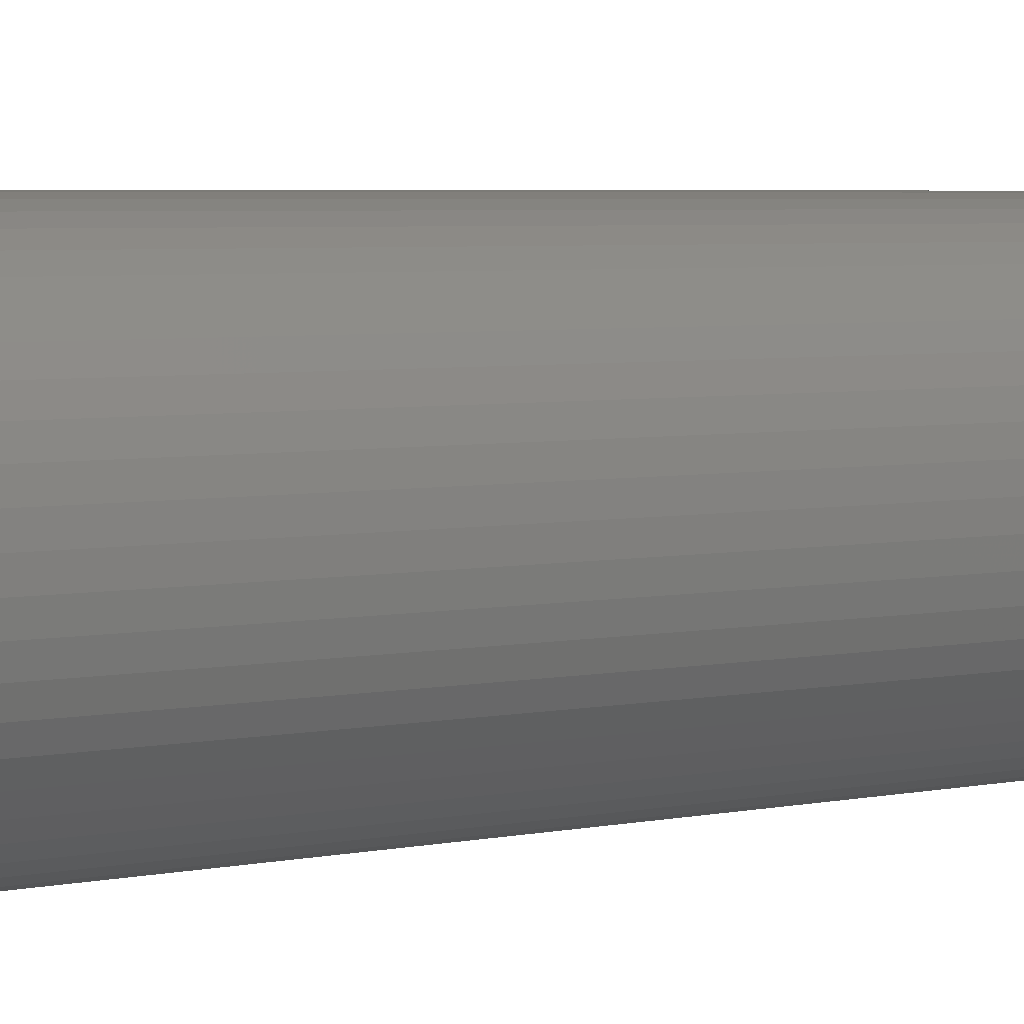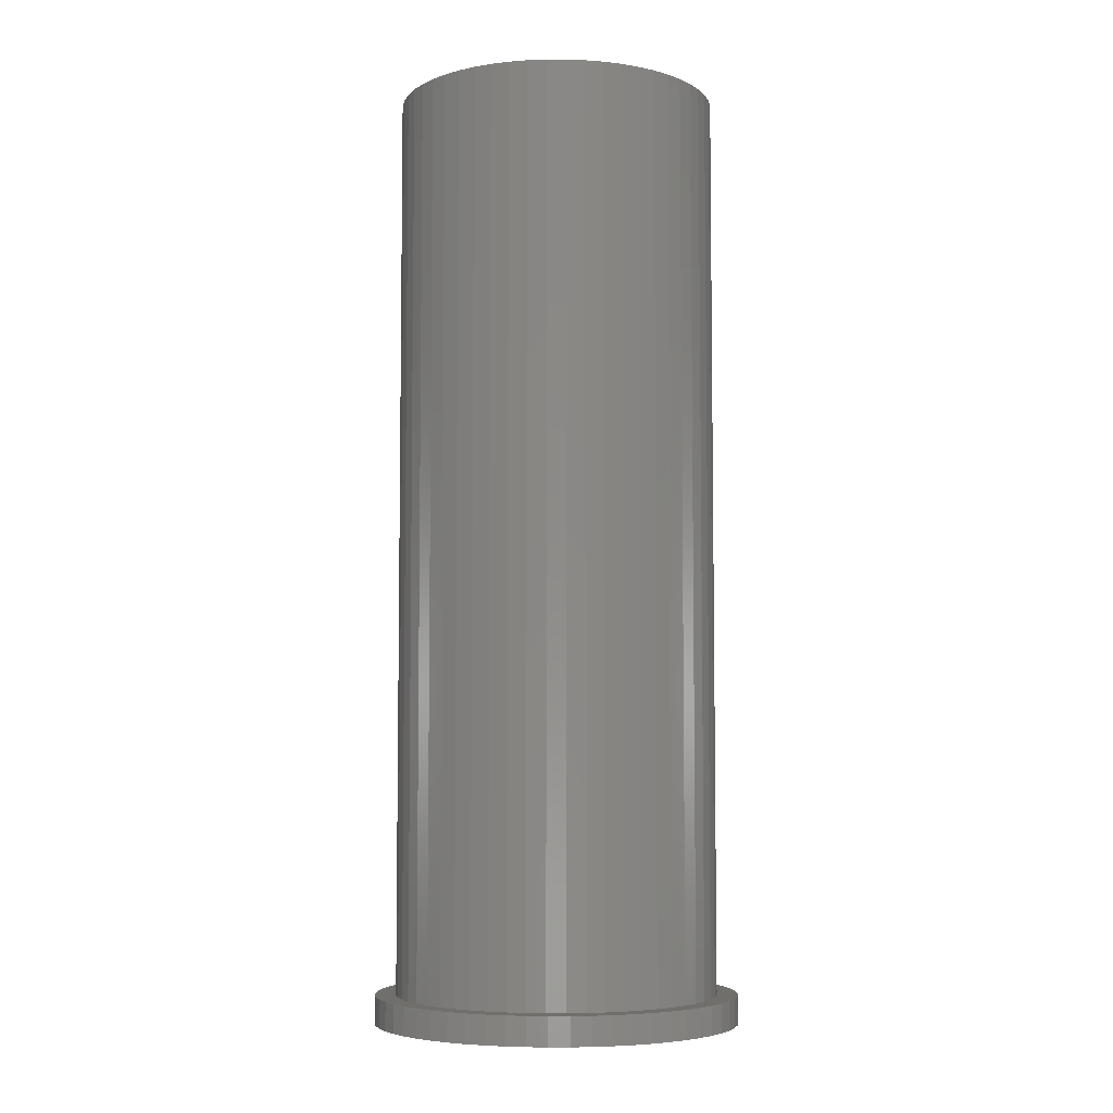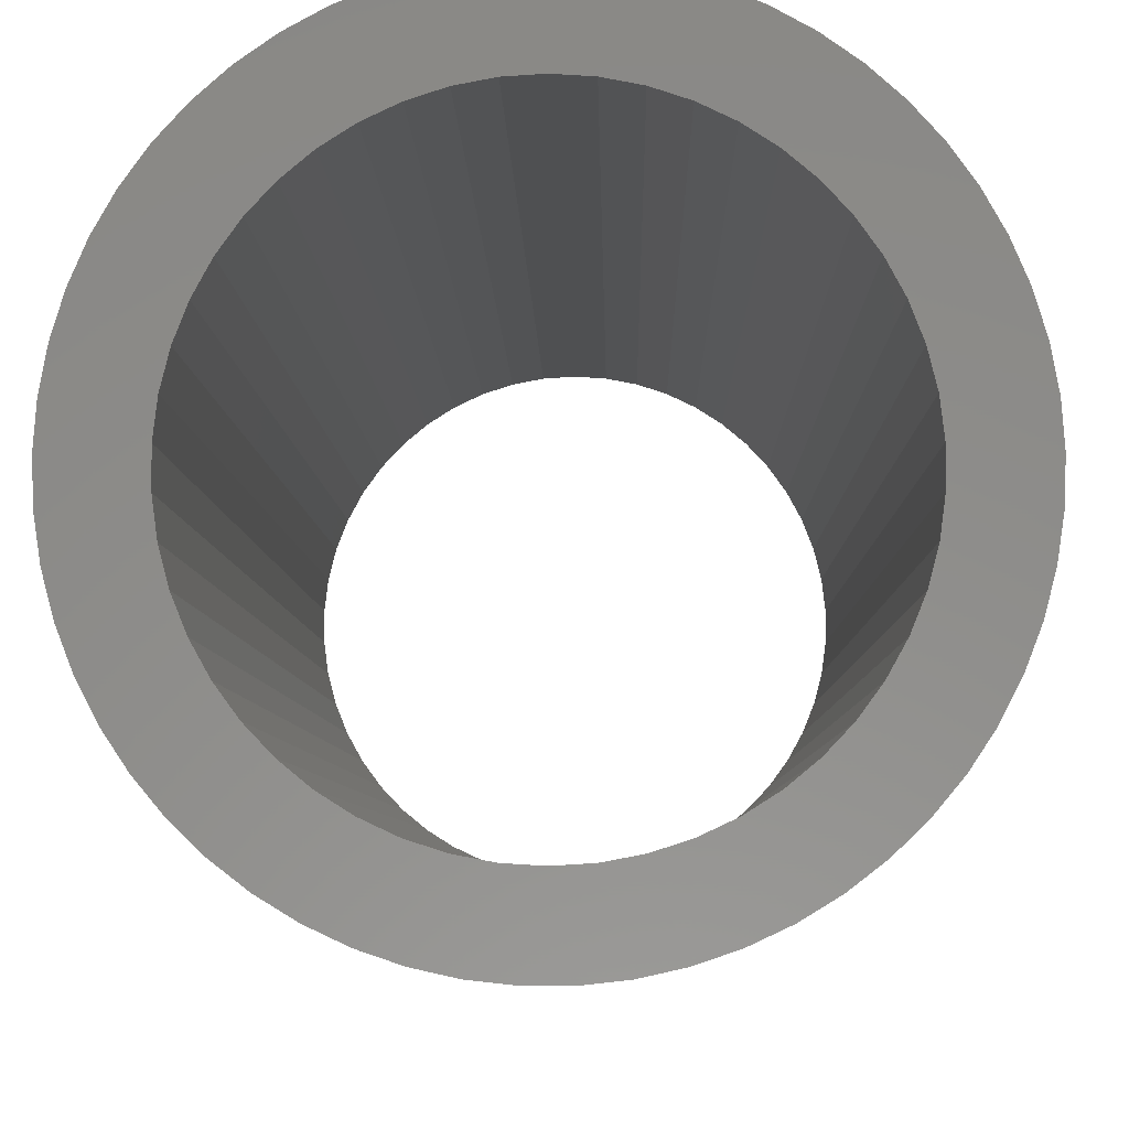
<metadata>
{"format":"stl","ext":"stl","renderer":"f3d","projection":"perspective","resolution":1024,"background":"white","views":[{"elev":4.4,"azim":-124.9,"up":"+Z"},{"elev":-5.6,"azim":-136.6,"up":"+Y"},{"elev":-4.2,"azim":0.7,"up":"+Z"}]}
</metadata>
<code>
# stl→obj: 322 verts, 644 faces
v -1.253 -29.5 -9.921
v -2.449e-15 -29.5 -10
v 0 37.5 -10
v -2.487 -29.5 -9.686
v -1.253 37.5 -9.921
v -3.681 -29.5 -9.298
v -2.487 37.5 -9.686
v -4.818 -29.5 -8.763
v -3.681 37.5 -9.298
v -5.878 -29.5 -8.09
v -4.818 37.5 -8.763
v -6.845 -29.5 -7.29
v -5.878 37.5 -8.09
v -7.705 -29.5 -6.374
v -6.845 37.5 -7.29
v -8.443 -29.5 -5.358
v -7.705 37.5 -6.374
v -9.048 -29.5 -4.258
v -8.443 37.5 -5.358
v -9.511 -29.5 -3.09
v -9.048 37.5 -4.258
v -9.823 -29.5 -1.874
v -9.511 37.5 -3.09
v -9.98 -29.5 -0.6279
v -9.823 37.5 -1.874
v -9.98 -29.5 0.6279
v -9.98 37.5 -0.6279
v -9.823 -29.5 1.874
v -9.98 37.5 0.6279
v -9.511 -29.5 3.09
v -9.823 37.5 1.874
v -9.048 -29.5 4.258
v -9.511 37.5 3.09
v -8.443 -29.5 5.358
v -9.048 37.5 4.258
v -7.705 -29.5 6.374
v -8.443 37.5 5.358
v -6.845 -29.5 7.29
v -7.705 37.5 6.374
v -5.878 -29.5 8.09
v -6.845 37.5 7.29
v -4.818 -29.5 8.763
v -5.878 37.5 8.09
v -3.681 -29.5 9.298
v -4.818 37.5 8.763
v -2.487 -29.5 9.686
v -3.681 37.5 9.298
v -1.253 -29.5 9.921
v -2.487 37.5 9.686
v 3.674e-15 -29.5 10
v -1.253 37.5 9.921
v 1.253 -29.5 9.921
v 1.225e-15 37.5 10
v 2.487 -29.5 9.686
v 1.253 37.5 9.921
v 3.681 -29.5 9.298
v 2.487 37.5 9.686
v 4.818 -29.5 8.763
v 3.681 37.5 9.298
v 5.878 -29.5 8.09
v 4.818 37.5 8.763
v 6.845 -29.5 7.29
v 5.878 37.5 8.09
v 7.705 -29.5 6.374
v 6.845 37.5 7.29
v 8.443 -29.5 5.358
v 7.705 37.5 6.374
v 9.048 -29.5 4.258
v 8.443 37.5 5.358
v 9.511 -29.5 3.09
v 9.048 37.5 4.258
v 9.823 -29.5 1.874
v 9.511 37.5 3.09
v 9.98 -29.5 0.6279
v 9.823 37.5 1.874
v 9.98 -29.5 -0.6279
v 9.98 37.5 0.6279
v 9.823 -29.5 -1.874
v 9.98 37.5 -0.6279
v 9.511 -29.5 -3.09
v 9.823 37.5 -1.874
v 9.048 -29.5 -4.258
v 9.511 37.5 -3.09
v 8.443 -29.5 -5.358
v 9.048 37.5 -4.258
v 7.705 -29.5 -6.374
v 8.443 37.5 -5.358
v 6.845 -29.5 -7.29
v 7.705 37.5 -6.374
v 5.878 -29.5 -8.09
v 6.845 37.5 -7.29
v 4.818 -29.5 -8.763
v 5.878 37.5 -8.09
v 3.681 -29.5 -9.298
v 4.818 37.5 -8.763
v 2.487 -29.5 -9.686
v 3.681 37.5 -9.298
v 1.253 -29.5 -9.921
v 2.487 37.5 -9.686
v 1.253 37.5 -9.921
v -8.365 37.5 -7.892
v -9.224 37.5 -6.867
v -7.392 37.5 -8.81
v -9.959 37.5 -5.75
v -10.56 37.5 -4.555
v -11.02 37.5 -3.298
v -11.33 37.5 -1.997
v -11.48 37.5 -0.6687
v -11.48 37.5 0.6687
v -11.33 37.5 1.997
v 11.48 37.5 0.6687
v 11.48 37.5 -0.6687
v 11.33 37.5 -1.997
v 11.02 37.5 -3.298
v 10.56 37.5 -4.555
v 9.959 37.5 -5.75
v 9.224 37.5 -6.867
v 8.365 37.5 -7.892
v -1.335 37.5 -11.42
v -2.652 37.5 -11.19
v -11.02 37.5 3.298
v -9.959 37.5 5.75
v -9.224 37.5 6.867
v -8.365 37.5 7.892
v 1.335 37.5 -11.42
v -2.817e-15 37.5 -11.5
v -5.161 37.5 -10.28
v -6.319 37.5 -9.608
v -10.56 37.5 4.555
v 2.652 37.5 11.19
v 3.933 37.5 10.81
v 8.365 37.5 7.892
v 9.224 37.5 6.867
v 11.02 37.5 3.298
v 11.33 37.5 1.997
v 7.392 37.5 -8.81
v 6.319 37.5 -9.608
v 5.161 37.5 -10.28
v 3.933 37.5 -10.81
v 2.652 37.5 -11.19
v -3.933 37.5 -10.81
v -7.392 37.5 8.81
v 1.335 37.5 11.42
v 5.161 37.5 10.28
v 6.319 37.5 9.608
v 7.392 37.5 8.81
v 9.959 37.5 5.75
v -6.319 37.5 9.608
v -5.161 37.5 10.28
v 10.56 37.5 4.555
v -3.933 37.5 10.81
v -2.652 37.5 11.19
v -1.335 37.5 11.42
v 1.408e-15 37.5 11.5
v -2.817e-15 -27.5 -11.5
v 1.335 -27.5 -11.42
v 2.652 -27.5 -11.19
v 3.933 -27.5 -10.81
v 5.161 -27.5 -10.28
v 6.319 -27.5 -9.608
v 7.392 -27.5 -8.81
v 8.365 -27.5 -7.892
v 9.224 -27.5 -6.867
v 9.959 -27.5 -5.75
v 10.56 -27.5 -4.555
v 11.02 -27.5 -3.298
v 11.33 -27.5 -1.997
v 11.48 -27.5 -0.6687
v 11.48 -27.5 0.6687
v 11.33 -27.5 1.997
v 11.02 -27.5 3.298
v 10.56 -27.5 4.555
v 9.959 -27.5 5.75
v 9.224 -27.5 6.867
v 8.365 -27.5 7.892
v 7.392 -27.5 8.81
v 6.319 -27.5 9.608
v 5.161 -27.5 10.28
v 3.933 -27.5 10.81
v 2.652 -27.5 11.19
v 1.335 -27.5 11.42
v 1.408e-15 -27.5 11.5
v -1.335 -27.5 11.42
v -2.652 -27.5 11.19
v -3.933 -27.5 10.81
v -5.161 -27.5 10.28
v -6.319 -27.5 9.608
v -7.392 -27.5 8.81
v -8.365 -27.5 7.892
v -9.224 -27.5 6.867
v -9.959 -27.5 5.75
v -10.56 -27.5 4.555
v -11.02 -27.5 3.298
v -11.33 -27.5 1.997
v -11.48 -27.5 0.6687
v -11.48 -27.5 -0.6687
v -11.33 -27.5 -1.997
v -11.02 -27.5 -3.298
v -10.56 -27.5 -4.555
v -9.959 -27.5 -5.75
v -9.224 -27.5 -6.867
v -8.365 -27.5 -7.892
v -7.392 -27.5 -8.81
v -6.319 -27.5 -9.608
v -5.161 -27.5 -10.28
v -3.933 -27.5 -10.81
v -2.652 -27.5 -11.19
v -1.335 -27.5 -11.42
v -9.065 -29.5 9.318
v -10.03 -29.5 8.264
v -10.88 -29.5 7.11
v -11.6 -29.5 5.87
v -10.47 -29.5 -7.699
v 10.47 -29.5 -7.699
v 11.26 -29.5 -6.5
v -12.17 -29.5 4.558
v -12.6 -29.5 3.191
v -12.96 -29.5 -1.074
v -12.76 -29.5 -2.492
v -12.41 -29.5 -3.881
v -11.26 -29.5 -6.5
v -9.564 -29.5 -8.805
v -8.538 -29.5 -9.803
v -7.408 -29.5 -10.68
v 9.564 -29.5 -8.805
v -12.88 -29.5 1.786
v -13 -29.5 0.3582
v -11.91 -29.5 -5.222
v 11.91 -29.5 -5.222
v 12.41 -29.5 -3.881
v 12.76 -29.5 -2.492
v 10.88 -29.5 7.11
v 10.03 -29.5 8.264
v 9.065 -29.5 9.318
v 5.548 -29.5 11.76
v 4.221 -29.5 12.3
v 2.843 -29.5 12.69
v 1.43 -29.5 12.92
v 12.96 -29.5 -1.074
v 13 -29.5 0.3582
v 12.6 -29.5 3.191
v 12.17 -29.5 4.558
v 7.985 -29.5 10.26
v 6.808 -29.5 11.07
v -3.184e-15 -29.5 13
v -5.548 -29.5 11.76
v -6.808 -29.5 11.07
v -7.985 -29.5 10.26
v -6.187 -29.5 -11.43
v -4.892 -29.5 -12.04
v 4.892 -29.5 -12.04
v 6.187 -29.5 -11.43
v 7.408 -29.5 -10.68
v 12.88 -29.5 1.786
v -1.43 -29.5 12.92
v -4.221 -29.5 12.3
v -2.14 -29.5 -12.82
v -0.7161 -29.5 -12.98
v 8.538 -29.5 -9.803
v -2.843 -29.5 12.69
v -3.537 -29.5 -12.51
v 11.6 -29.5 5.87
v 0.7161 -29.5 -12.98
v 2.14 -29.5 -12.82
v 3.537 -29.5 -12.51
v 0 -27.5 13
v 1.43 -27.5 12.92
v 2.843 -27.5 12.69
v 4.221 -27.5 12.3
v 5.548 -27.5 11.76
v 6.808 -27.5 11.07
v 7.985 -27.5 10.26
v 9.065 -27.5 9.318
v 10.03 -27.5 8.264
v 10.88 -27.5 7.11
v 11.6 -27.5 5.87
v 12.17 -27.5 4.558
v 12.6 -27.5 3.191
v 12.88 -27.5 1.786
v 13 -27.5 0.3582
v 12.96 -27.5 -1.074
v 12.76 -27.5 -2.492
v 12.41 -27.5 -3.881
v 11.91 -27.5 -5.222
v 11.26 -27.5 -6.5
v 10.47 -27.5 -7.699
v 9.564 -27.5 -8.805
v 8.538 -27.5 -9.803
v 7.408 -27.5 -10.68
v 6.187 -27.5 -11.43
v 4.892 -27.5 -12.04
v 3.537 -27.5 -12.51
v 2.14 -27.5 -12.82
v 0.7161 -27.5 -12.98
v -0.7161 -27.5 -12.98
v -2.14 -27.5 -12.82
v -3.537 -27.5 -12.51
v -4.892 -27.5 -12.04
v -6.187 -27.5 -11.43
v -7.408 -27.5 -10.68
v -8.538 -27.5 -9.803
v -9.564 -27.5 -8.805
v -10.47 -27.5 -7.699
v -11.26 -27.5 -6.5
v -11.91 -27.5 -5.222
v -12.41 -27.5 -3.881
v -12.76 -27.5 -2.492
v -12.96 -27.5 -1.074
v -13 -27.5 0.3582
v -12.88 -27.5 1.786
v -12.6 -27.5 3.191
v -12.17 -27.5 4.558
v -11.6 -27.5 5.87
v -10.88 -27.5 7.11
v -10.03 -27.5 8.264
v -9.065 -27.5 9.318
v -7.985 -27.5 10.26
v -6.808 -27.5 11.07
v -5.548 -27.5 11.76
v -4.221 -27.5 12.3
v -2.843 -27.5 12.69
v -1.43 -27.5 12.92
f 1 2 3
f 4 1 5
f 6 4 7
f 8 6 9
f 10 8 11
f 12 10 13
f 14 12 15
f 16 14 17
f 18 16 19
f 20 18 21
f 22 20 23
f 24 22 25
f 26 24 27
f 28 26 29
f 30 28 31
f 32 30 33
f 34 32 35
f 36 34 37
f 38 36 39
f 40 38 41
f 42 40 43
f 44 42 45
f 46 44 47
f 48 46 49
f 50 48 51
f 52 50 53
f 54 52 55
f 56 54 57
f 58 56 59
f 60 58 61
f 62 60 63
f 64 62 65
f 66 64 67
f 68 66 69
f 70 68 71
f 72 70 73
f 74 72 75
f 76 74 77
f 78 76 79
f 80 78 81
f 82 80 83
f 84 82 85
f 86 84 87
f 88 86 89
f 90 88 91
f 92 90 93
f 94 92 95
f 96 94 97
f 98 96 99
f 2 98 100
f 100 3 2
f 99 100 98
f 97 99 96
f 95 97 94
f 93 95 92
f 91 93 90
f 89 91 88
f 87 89 86
f 85 87 84
f 83 85 82
f 81 83 80
f 79 81 78
f 77 79 76
f 75 77 74
f 73 75 72
f 71 73 70
f 69 71 68
f 67 69 66
f 65 67 64
f 63 65 62
f 61 63 60
f 59 61 58
f 57 59 56
f 55 57 54
f 53 55 52
f 51 53 50
f 49 51 48
f 47 49 46
f 45 47 44
f 43 45 42
f 41 43 40
f 39 41 38
f 37 39 36
f 35 37 34
f 33 35 32
f 31 33 30
f 29 31 28
f 27 29 26
f 25 27 24
f 23 25 22
f 21 23 20
f 19 21 18
f 17 19 16
f 15 17 14
f 13 15 12
f 11 13 10
f 9 11 8
f 7 9 6
f 5 7 4
f 3 5 1
f 101 102 17
f 103 15 13
f 15 103 101
f 17 15 101
f 102 104 19
f 105 106 23
f 106 107 25
f 108 109 29
f 110 31 29
f 111 112 79
f 113 81 79
f 114 83 81
f 115 85 83
f 116 87 85
f 117 89 87
f 118 91 89
f 119 5 3
f 120 7 5
f 19 17 102
f 104 105 21
f 25 23 106
f 107 108 27
f 29 109 110
f 121 33 31
f 122 37 35
f 123 39 37
f 124 41 39
f 79 112 113
f 83 114 115
f 87 116 117
f 89 117 118
f 125 126 3
f 5 119 120
f 127 11 9
f 128 13 11
f 21 19 104
f 27 25 107
f 31 110 121
f 129 35 33
f 37 122 123
f 39 123 124
f 130 57 55
f 131 59 57
f 132 133 67
f 134 135 75
f 135 111 77
f 81 113 114
f 118 136 91
f 137 138 95
f 138 139 97
f 139 140 99
f 140 125 100
f 3 126 119
f 141 9 7
f 11 127 128
f 23 21 105
f 33 121 129
f 124 142 41
f 143 55 53
f 57 130 131
f 144 61 59
f 145 63 61
f 65 146 132
f 133 147 69
f 77 75 135
f 85 115 116
f 136 137 93
f 97 95 138
f 100 99 140
f 7 120 141
f 13 128 103
f 35 129 122
f 142 148 43
f 148 149 45
f 55 143 130
f 61 144 145
f 146 65 63
f 69 67 133
f 147 150 71
f 150 134 73
f 79 77 111
f 95 93 137
f 3 100 125
f 29 27 108
f 45 43 148
f 149 151 47
f 151 152 49
f 152 153 51
f 59 131 144
f 67 65 132
f 73 71 150
f 93 91 136
f 9 141 127
f 47 45 149
f 51 49 152
f 153 154 53
f 63 145 146
f 75 73 134
f 43 41 142
f 53 51 153
f 71 69 147
f 49 47 151
f 99 97 139
f 53 154 143
f 155 126 125
f 156 125 140
f 157 140 139
f 158 139 138
f 159 138 137
f 160 137 136
f 161 136 118
f 162 118 117
f 163 117 116
f 164 116 115
f 165 115 114
f 166 114 113
f 167 113 112
f 168 112 111
f 169 111 135
f 170 135 134
f 171 134 150
f 172 150 147
f 173 147 133
f 174 133 132
f 175 132 146
f 176 146 145
f 177 145 144
f 178 144 131
f 179 131 130
f 180 130 143
f 181 143 154
f 182 154 153
f 183 153 152
f 184 152 151
f 185 151 149
f 186 149 148
f 187 148 142
f 188 142 124
f 189 124 123
f 190 123 122
f 191 122 129
f 192 129 121
f 193 121 110
f 194 110 109
f 195 109 108
f 196 108 107
f 197 107 106
f 198 106 105
f 199 105 104
f 200 104 102
f 201 102 101
f 202 101 103
f 203 103 128
f 204 128 127
f 205 127 141
f 206 141 120
f 207 120 119
f 208 119 126
f 126 155 208
f 119 208 207
f 120 207 206
f 141 206 205
f 127 205 204
f 128 204 203
f 103 203 202
f 101 202 201
f 102 201 200
f 104 200 199
f 105 199 198
f 106 198 197
f 107 197 196
f 108 196 195
f 109 195 194
f 110 194 193
f 121 193 192
f 129 192 191
f 122 191 190
f 123 190 189
f 124 189 188
f 142 188 187
f 148 187 186
f 149 186 185
f 151 185 184
f 152 184 183
f 153 183 182
f 154 182 181
f 143 181 180
f 130 180 179
f 131 179 178
f 144 178 177
f 145 177 176
f 146 176 175
f 132 175 174
f 133 174 173
f 147 173 172
f 150 172 171
f 134 171 170
f 135 170 169
f 111 169 168
f 112 168 167
f 113 167 166
f 114 166 165
f 115 165 164
f 116 164 163
f 117 163 162
f 118 162 161
f 136 161 160
f 137 160 159
f 138 159 158
f 139 158 157
f 140 157 156
f 125 156 155
f 209 210 36
f 211 34 36
f 36 210 211
f 212 32 34
f 213 14 16
f 214 215 84
f 34 211 212
f 216 30 32
f 217 28 30
f 218 219 22
f 220 20 22
f 221 16 18
f 16 221 213
f 222 223 12
f 223 224 10
f 225 86 88
f 86 225 214
f 32 212 216
f 30 216 217
f 226 227 26
f 227 218 24
f 22 219 220
f 228 18 20
f 213 222 14
f 10 12 223
f 84 86 214
f 215 229 82
f 229 230 80
f 230 231 78
f 232 233 64
f 234 62 64
f 235 236 56
f 236 237 54
f 237 238 52
f 217 226 28
f 24 26 227
f 20 220 228
f 12 14 222
f 82 84 215
f 78 80 230
f 239 76 78
f 240 74 76
f 241 242 70
f 64 233 234
f 243 60 62
f 244 58 60
f 58 244 235
f 52 54 237
f 238 245 50
f 246 42 44
f 247 248 40
f 248 209 38
f 26 28 226
f 18 228 221
f 224 249 8
f 250 6 8
f 251 252 92
f 253 90 92
f 80 82 229
f 76 239 240
f 254 72 74
f 72 254 241
f 62 234 243
f 56 58 235
f 50 52 238
f 255 48 50
f 44 256 246
f 38 40 248
f 22 24 218
f 8 249 250
f 257 1 4
f 258 2 1
f 92 252 253
f 259 88 90
f 78 231 239
f 70 72 241
f 60 243 244
f 50 245 255
f 260 46 48
f 256 44 46
f 40 42 247
f 8 10 224
f 261 4 6
f 1 257 258
f 90 253 259
f 74 240 254
f 242 262 68
f 262 232 66
f 54 56 236
f 46 260 256
f 36 38 209
f 4 261 257
f 263 264 98
f 264 265 96
f 265 251 94
f 88 259 225
f 66 68 262
f 48 255 260
f 6 250 261
f 2 258 263
f 94 96 265
f 68 70 242
f 246 247 42
f 96 98 264
f 64 66 232
f 92 94 251
f 98 2 263
f 266 245 238
f 267 238 237
f 268 237 236
f 269 236 235
f 270 235 244
f 271 244 243
f 272 243 234
f 273 234 233
f 274 233 232
f 275 232 262
f 276 262 242
f 277 242 241
f 278 241 254
f 279 254 240
f 280 240 239
f 281 239 231
f 282 231 230
f 283 230 229
f 284 229 215
f 285 215 214
f 286 214 225
f 287 225 259
f 288 259 253
f 289 253 252
f 290 252 251
f 291 251 265
f 292 265 264
f 293 264 263
f 294 263 258
f 295 258 257
f 296 257 261
f 297 261 250
f 298 250 249
f 299 249 224
f 300 224 223
f 301 223 222
f 302 222 213
f 303 213 221
f 304 221 228
f 305 228 220
f 306 220 219
f 307 219 218
f 308 218 227
f 309 227 226
f 310 226 217
f 311 217 216
f 312 216 212
f 313 212 211
f 314 211 210
f 315 210 209
f 316 209 248
f 317 248 247
f 318 247 246
f 319 246 256
f 320 256 260
f 321 260 255
f 322 255 245
f 245 266 322
f 255 322 321
f 260 321 320
f 256 320 319
f 246 319 318
f 247 318 317
f 248 317 316
f 209 316 315
f 210 315 314
f 211 314 313
f 212 313 312
f 216 312 311
f 217 311 310
f 226 310 309
f 227 309 308
f 218 308 307
f 219 307 306
f 220 306 305
f 228 305 304
f 221 304 303
f 213 303 302
f 222 302 301
f 223 301 300
f 224 300 299
f 249 299 298
f 250 298 297
f 261 297 296
f 257 296 295
f 258 295 294
f 263 294 293
f 264 293 292
f 265 292 291
f 251 291 290
f 252 290 289
f 253 289 288
f 259 288 287
f 225 287 286
f 214 286 285
f 215 285 284
f 229 284 283
f 230 283 282
f 231 282 281
f 239 281 280
f 240 280 279
f 254 279 278
f 241 278 277
f 242 277 276
f 262 276 275
f 232 275 274
f 233 274 273
f 234 273 272
f 243 272 271
f 244 271 270
f 235 270 269
f 236 269 268
f 237 268 267
f 238 267 266
f 301 302 202
f 302 303 201
f 298 299 205
f 299 300 204
f 201 202 302
f 303 304 200
f 275 173 174
f 297 298 206
f 204 205 299
f 200 201 303
f 305 199 200
f 270 178 179
f 271 177 178
f 174 274 275
f 276 277 172
f 278 279 170
f 279 280 169
f 205 206 298
f 300 301 203
f 200 304 305
f 306 198 199
f 307 197 198
f 308 196 197
f 178 270 271
f 272 176 177
f 274 174 175
f 172 173 276
f 169 170 279
f 280 281 168
f 281 282 167
f 282 283 166
f 286 163 164
f 287 162 163
f 294 155 156
f 203 204 300
f 199 305 306
f 197 307 308
f 309 195 196
f 269 179 180
f 177 271 272
f 275 276 173
f 277 278 171
f 168 169 280
f 166 167 282
f 284 285 164
f 163 286 287
f 293 156 157
f 156 293 294
f 202 203 301
f 196 308 309
f 310 194 195
f 311 193 194
f 313 191 192
f 267 181 182
f 268 180 181
f 179 269 270
f 273 175 176
f 171 172 277
f 167 168 281
f 283 284 165
f 164 285 286
f 288 161 162
f 289 160 161
f 290 159 160
f 291 158 159
f 292 157 158
f 294 295 155
f 295 296 208
f 296 297 207
f 198 306 307
f 194 310 311
f 192 312 313
f 314 315 190
f 181 267 268
f 176 272 273
f 170 171 278
f 164 165 284
f 161 288 289
f 159 290 291
f 157 292 293
f 207 208 296
f 195 309 310
f 312 192 193
f 190 191 314
f 315 316 189
f 180 268 269
f 165 166 283
f 160 289 290
f 208 155 295
f 193 311 312
f 189 190 315
f 316 317 188
f 317 318 187
f 319 320 185
f 320 321 184
f 175 273 274
f 158 291 292
f 313 314 191
f 187 188 317
f 318 319 186
f 184 185 320
f 321 322 183
f 322 266 182
f 162 287 288
f 188 189 316
f 185 186 319
f 182 183 322
f 206 207 297
f 183 184 321
f 186 187 318
f 182 266 267

</code>
